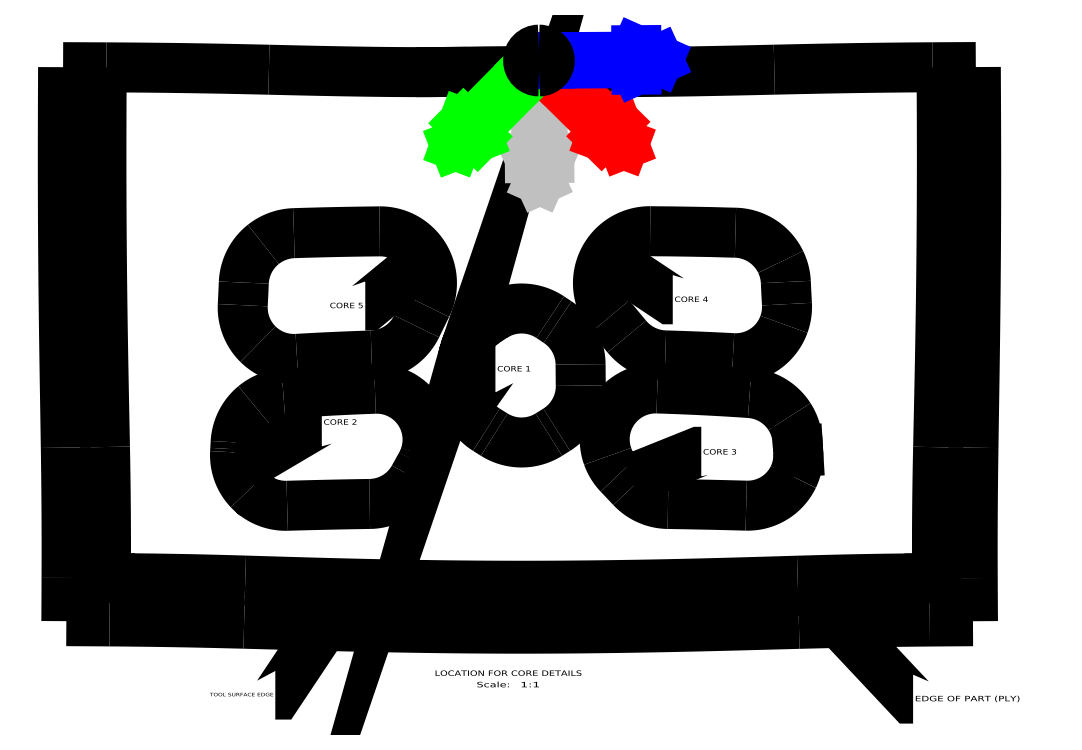
<metadata>
{"format":"dxf","ext":"dxf","renderer":"ezdxf+matplotlib","layout":"modelspace","background":"white","min_lineweight":24,"dpi":150}
</metadata>
<code>
0
SECTION
2
ENTITIES
0
INSERT
8
0
2
BLOCK1
10
25.22
20
5.779
30
0
0
INSERT
8
0
2
BLOCK2
10
25.22
20
5.779
30
0
0
INSERT
8
0
2
BLOCK3
10
25.22
20
5.779
30
0
0
INSERT
8
0
2
BLOCK4
10
25.22
20
5.779
30
0
0
INSERT
8
0
2
BLOCK5
10
25.22
20
5.779
30
0
0
INSERT
8
0
2
BLOCK6
10
25.22
20
5.779
30
0
0
INSERT
8
0
2
BLOCK7
10
25.22
20
5.779
30
0
0
INSERT
8
0
2
BLOCK8
10
25.22
20
5.779
30
0
0
INSERT
8
0
2
BLOCK9
10
25.22
20
5.779
30
0
0
INSERT
8
0
2
BLOCK10
10
25.22
20
5.779
30
0
0
INSERT
8
0
2
BLOCK11
10
25.22
20
5.779
30
0
0
INSERT
8
0
2
BLOCK12
10
25.22
20
5.779
30
0
0
INSERT
8
0
2
BLOCK13
10
25.22
20
5.779
30
0
0
ENDSEC
0
EOF

</code>
